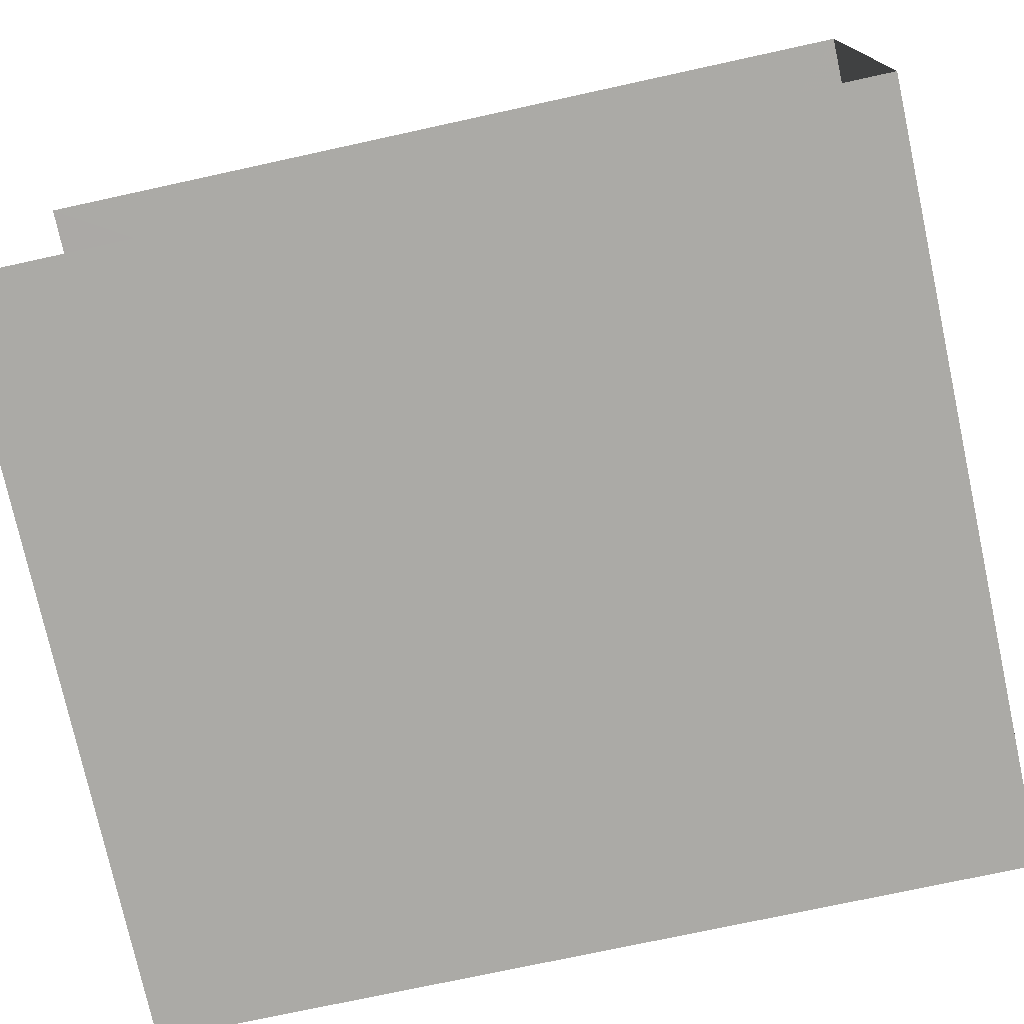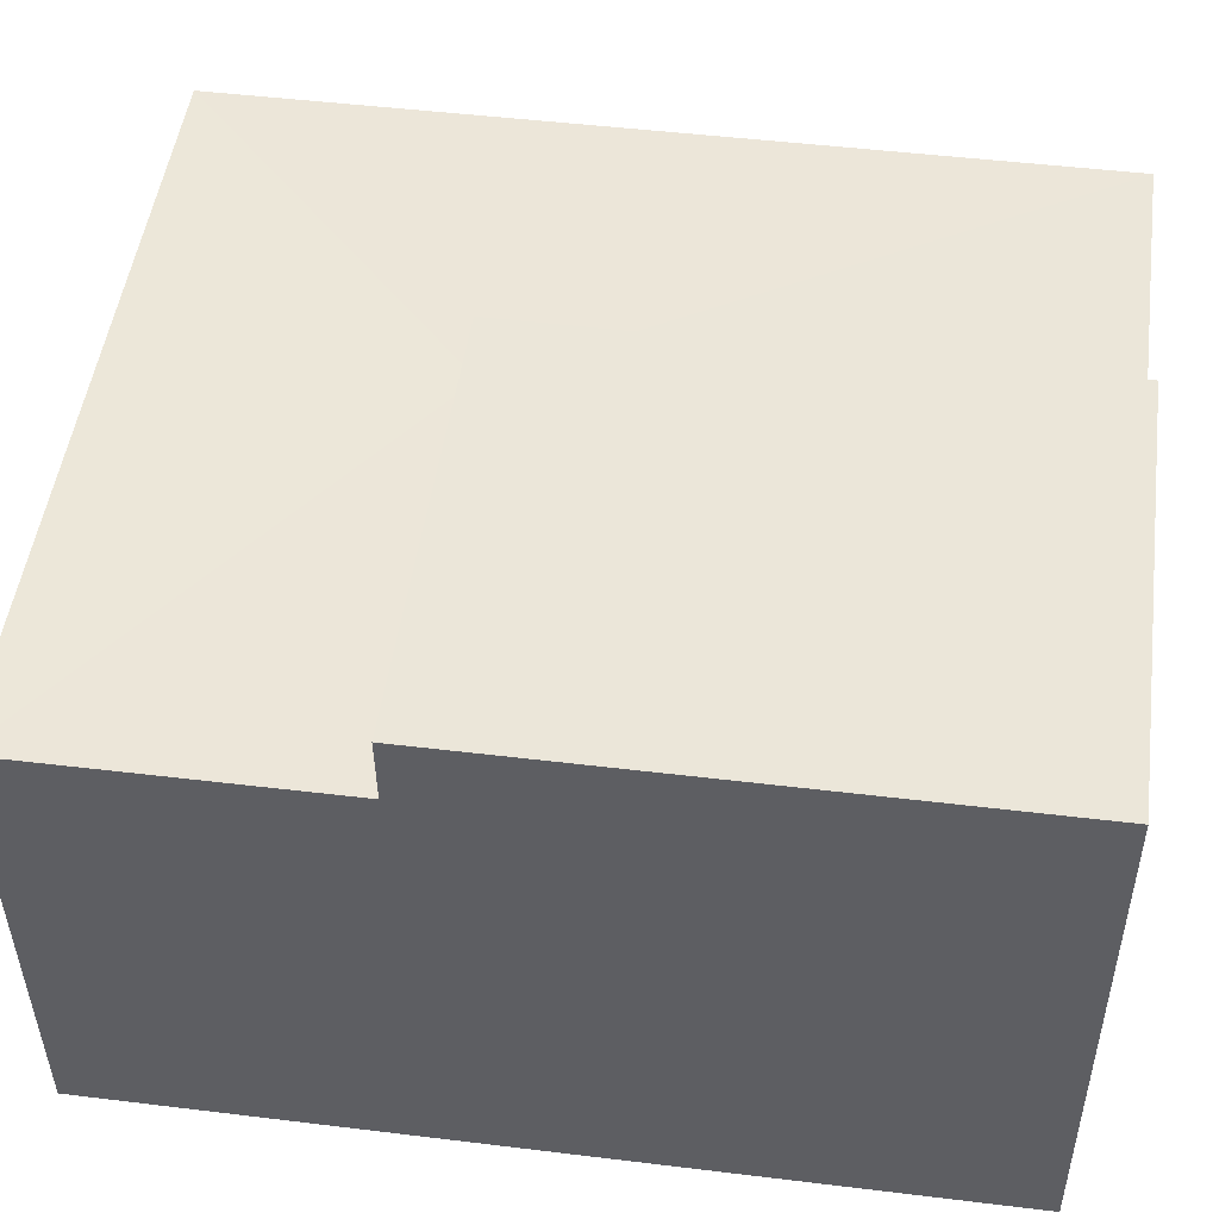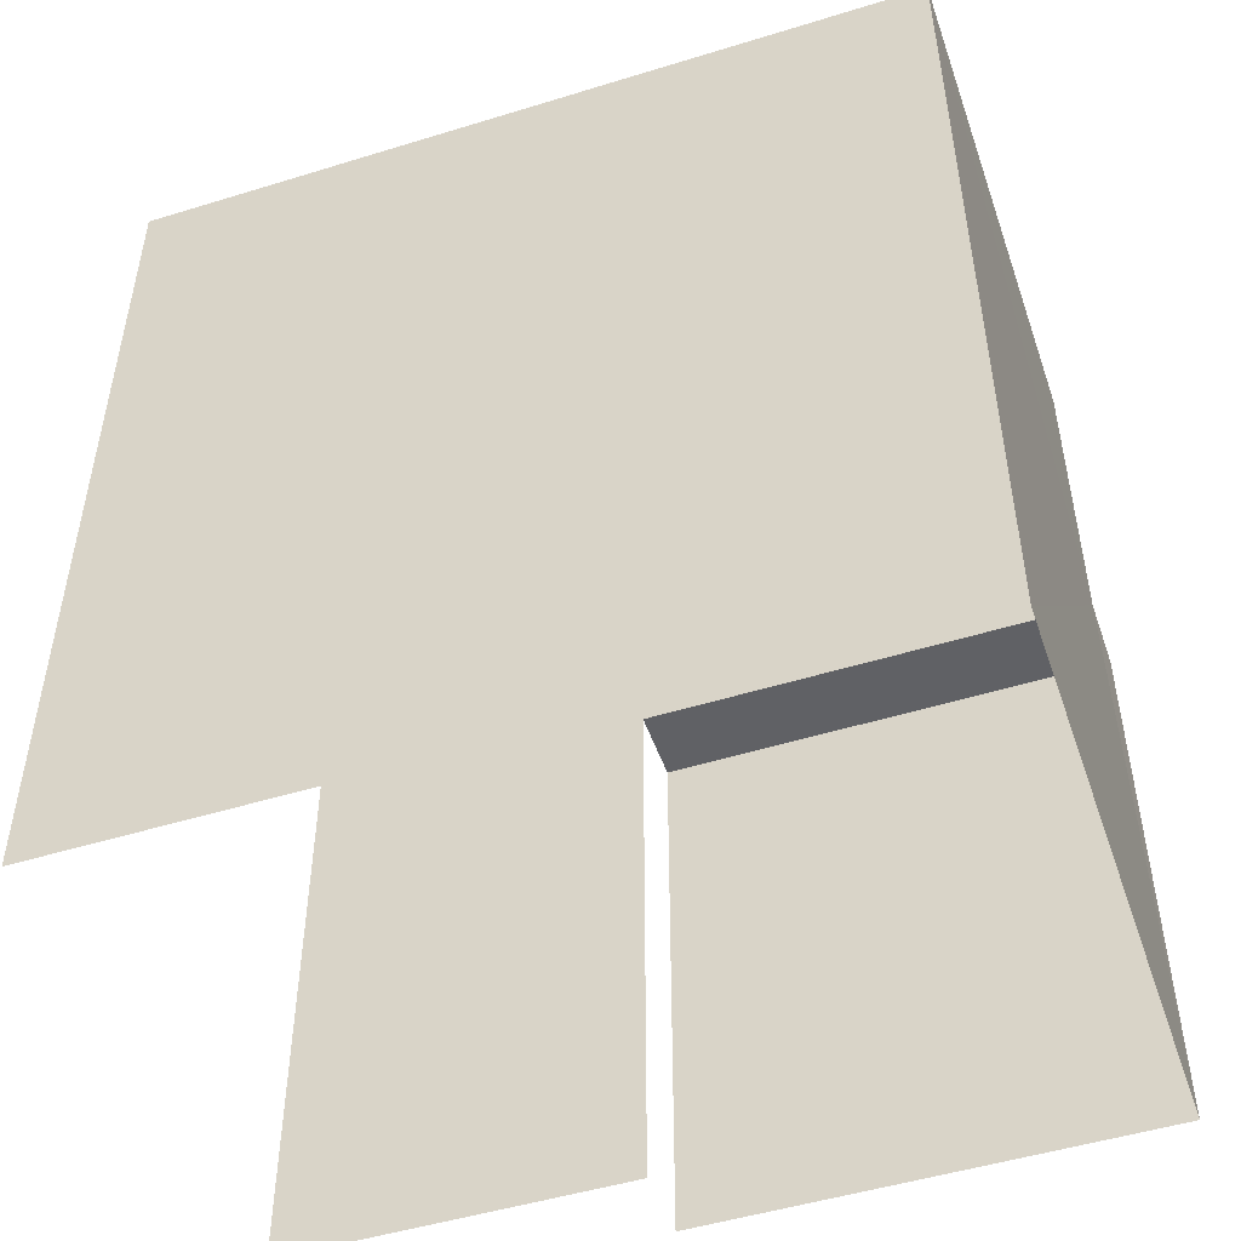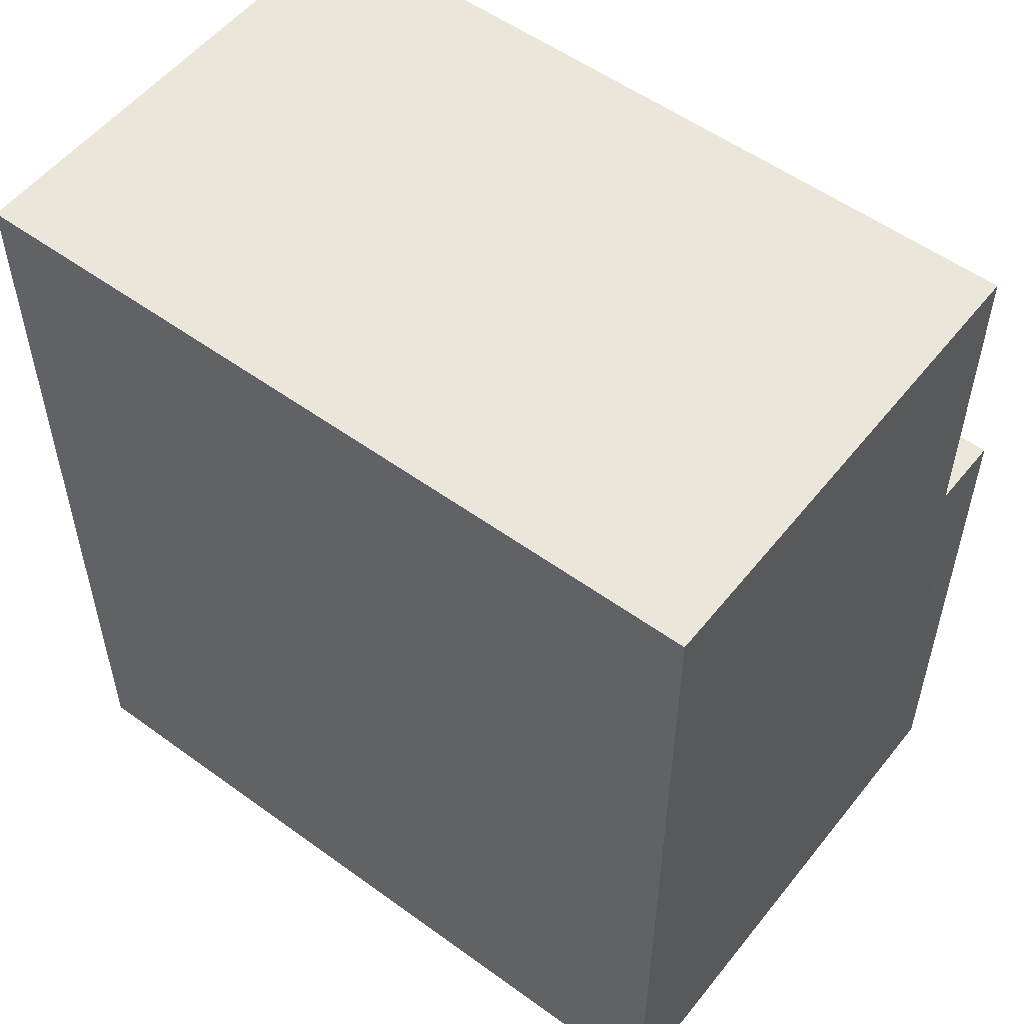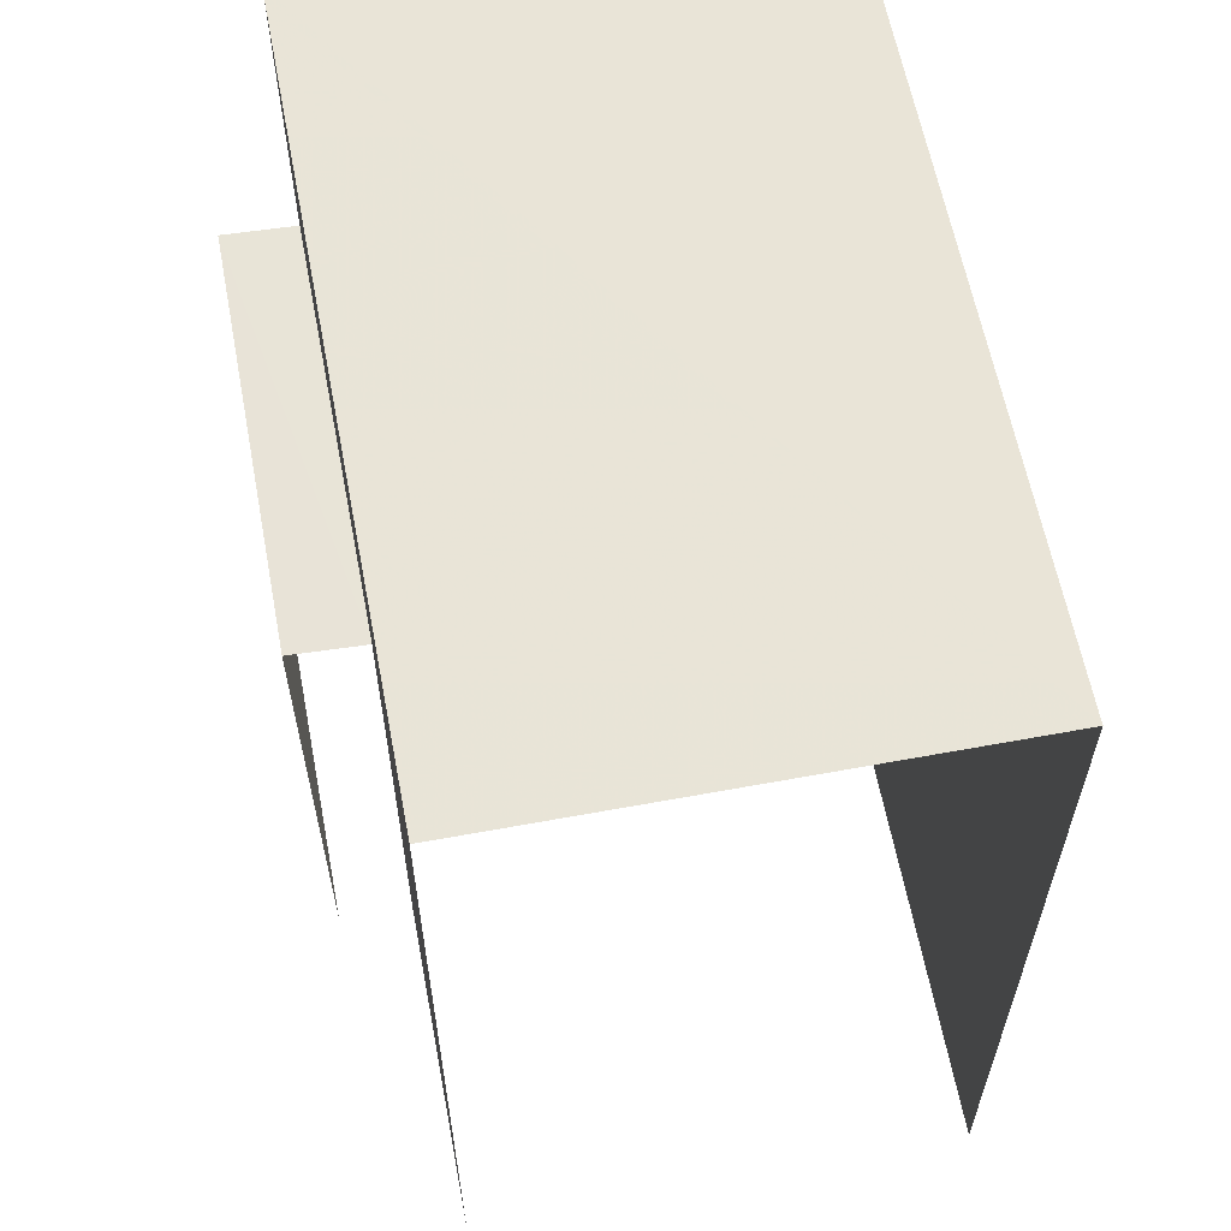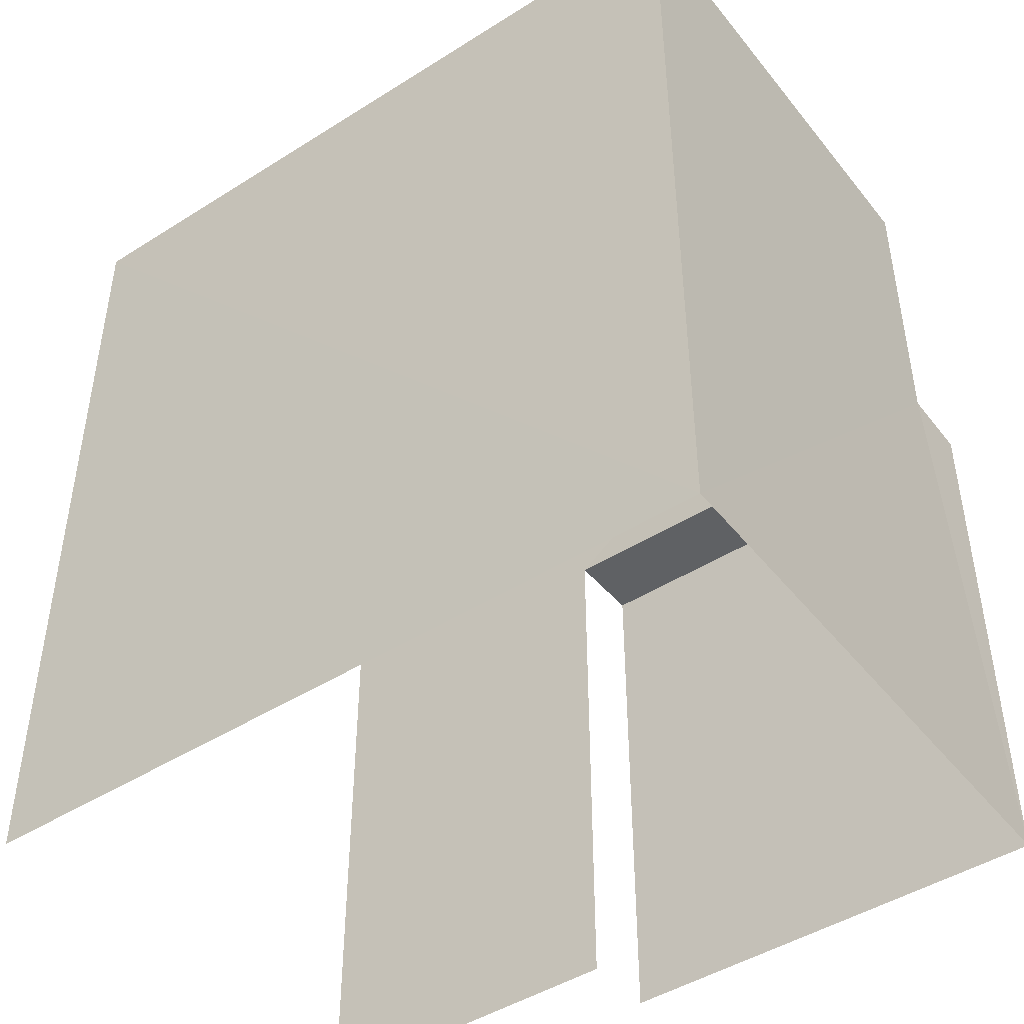
<metadata>
{"format":"obj","ext":"obj","renderer":"f3d","projection":"perspective","resolution":1024,"background":"white","views":[{"elev":-72.7,"azim":-77.7,"up":"+Y"},{"elev":46.6,"azim":97.9,"up":"+Y"},{"elev":-49.8,"azim":15.6,"up":"+Z"},{"elev":54.2,"azim":34.5,"up":"+Z"},{"elev":61.1,"azim":-104.0,"up":"+Z"},{"elev":-45.9,"azim":32.7,"up":"+Z"}]}
</metadata>
<code>
v -3.735e+05 -1.051e+05 22.2
v -3.735e+05 -1.051e+05 22.2
v -3.735e+05 -1.051e+05 22.2
v -3.735e+05 -1.051e+05 22.2
v -3.735e+05 -1.051e+05 22.2
v -3.735e+05 -1.051e+05 22.2
v -3.735e+05 -1.051e+05 28.33
v -3.735e+05 -1.051e+05 28.32
v -3.735e+05 -1.051e+05 28.33
v -3.735e+05 -1.051e+05 28.33
v -3.735e+05 -1.051e+05 31.87
v -3.735e+05 -1.051e+05 31.87
v -3.735e+05 -1.051e+05 31.87
v -3.735e+05 -1.051e+05 31.87
f 1 2 3
f 3 2 4
f 4 2 5
f 2 6 5
f 7 9 6
f 2 7 6
f 12 1 3
f 12 14 1
f 7 8 9
f 7 10 8
f 11 12 13
f 11 14 12
f 9 5 6
f 9 8 5
f 12 3 4
f 13 12 4
f 2 1 7
f 1 14 7
f 7 11 10
f 7 14 11
f 11 13 10
f 13 4 10
f 10 5 8
f 10 4 5

</code>
